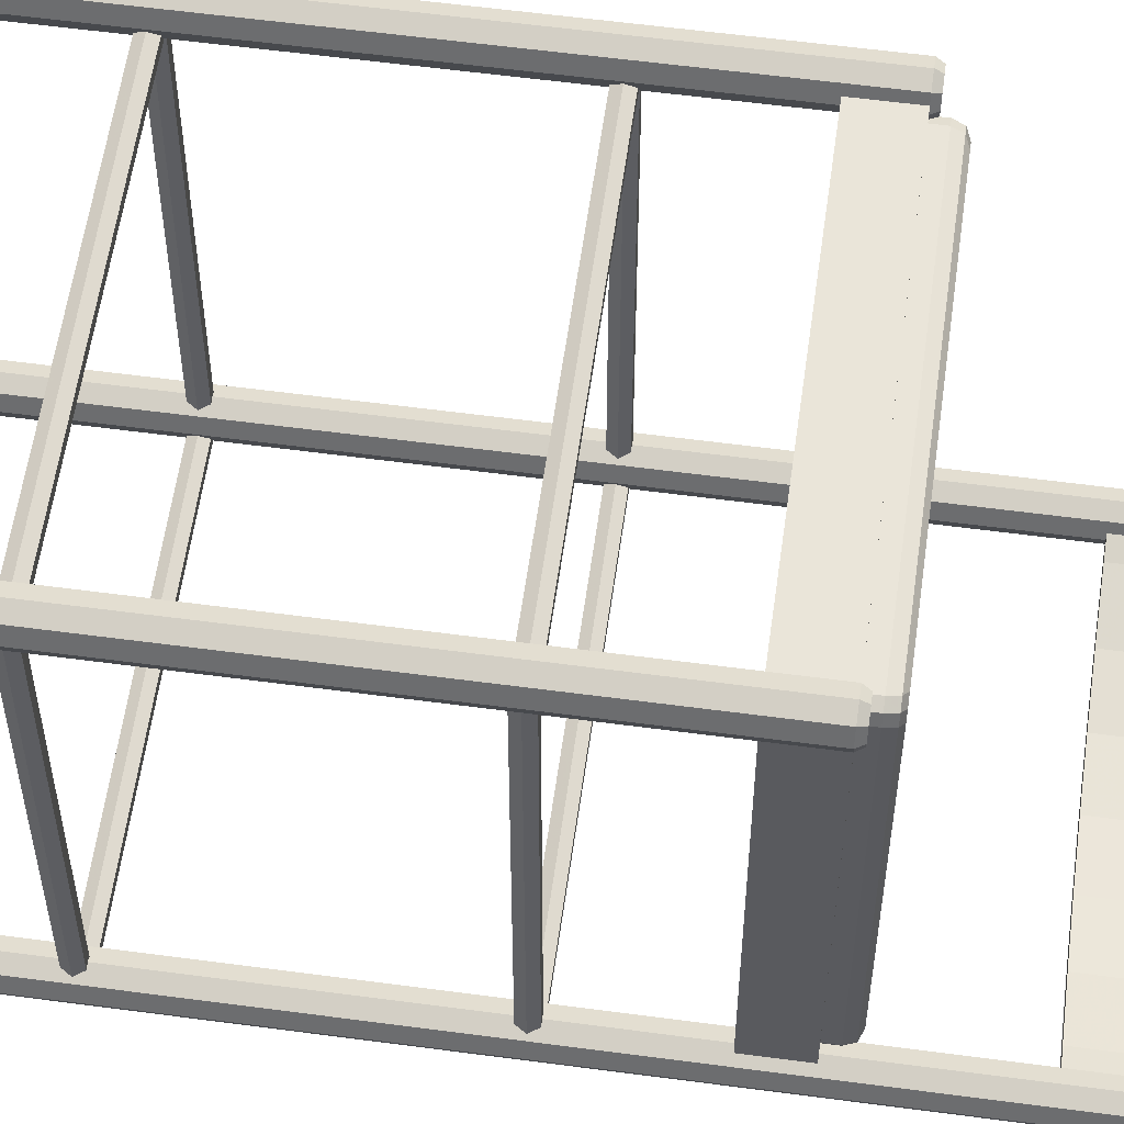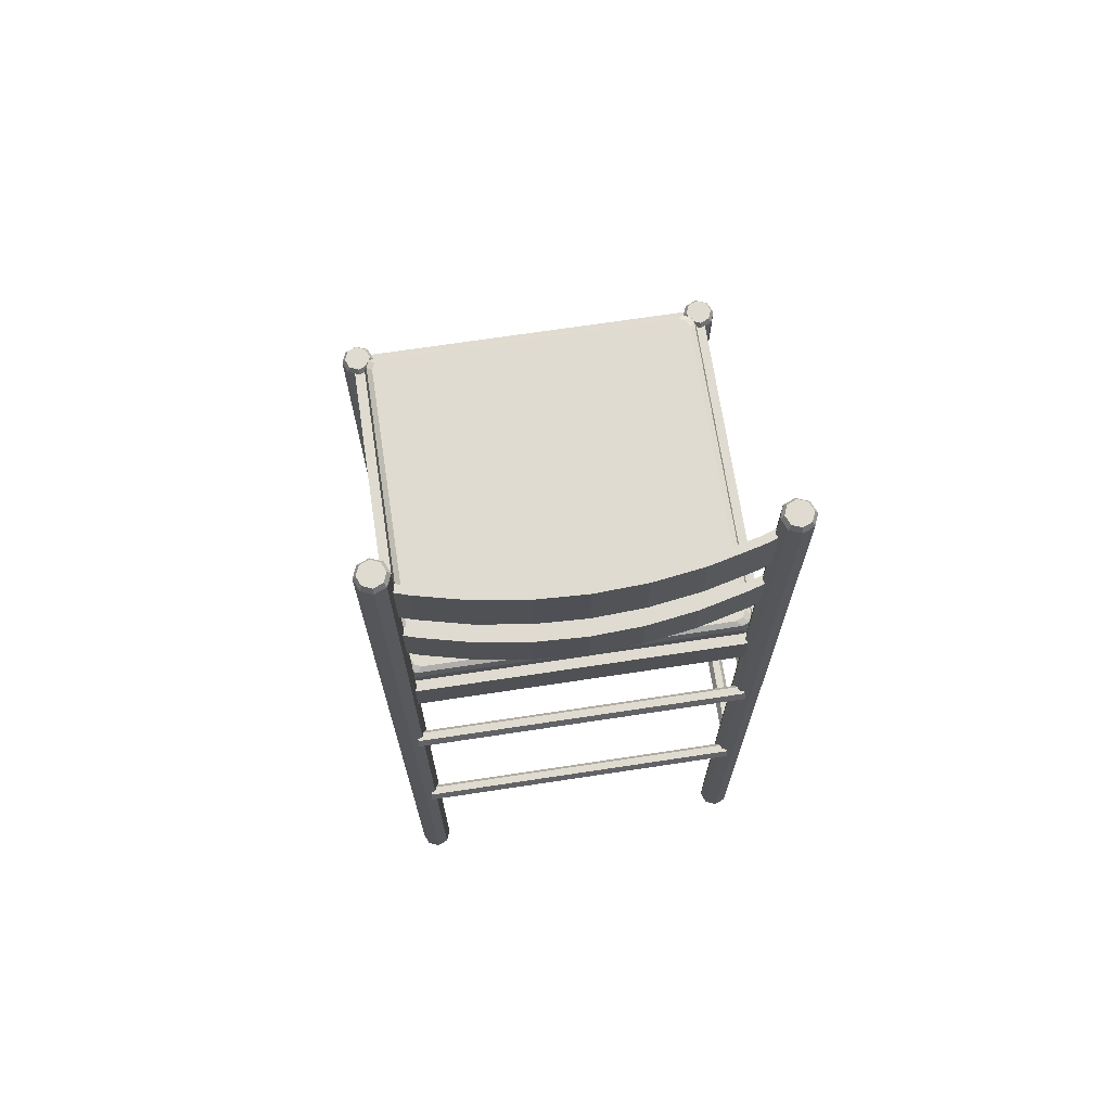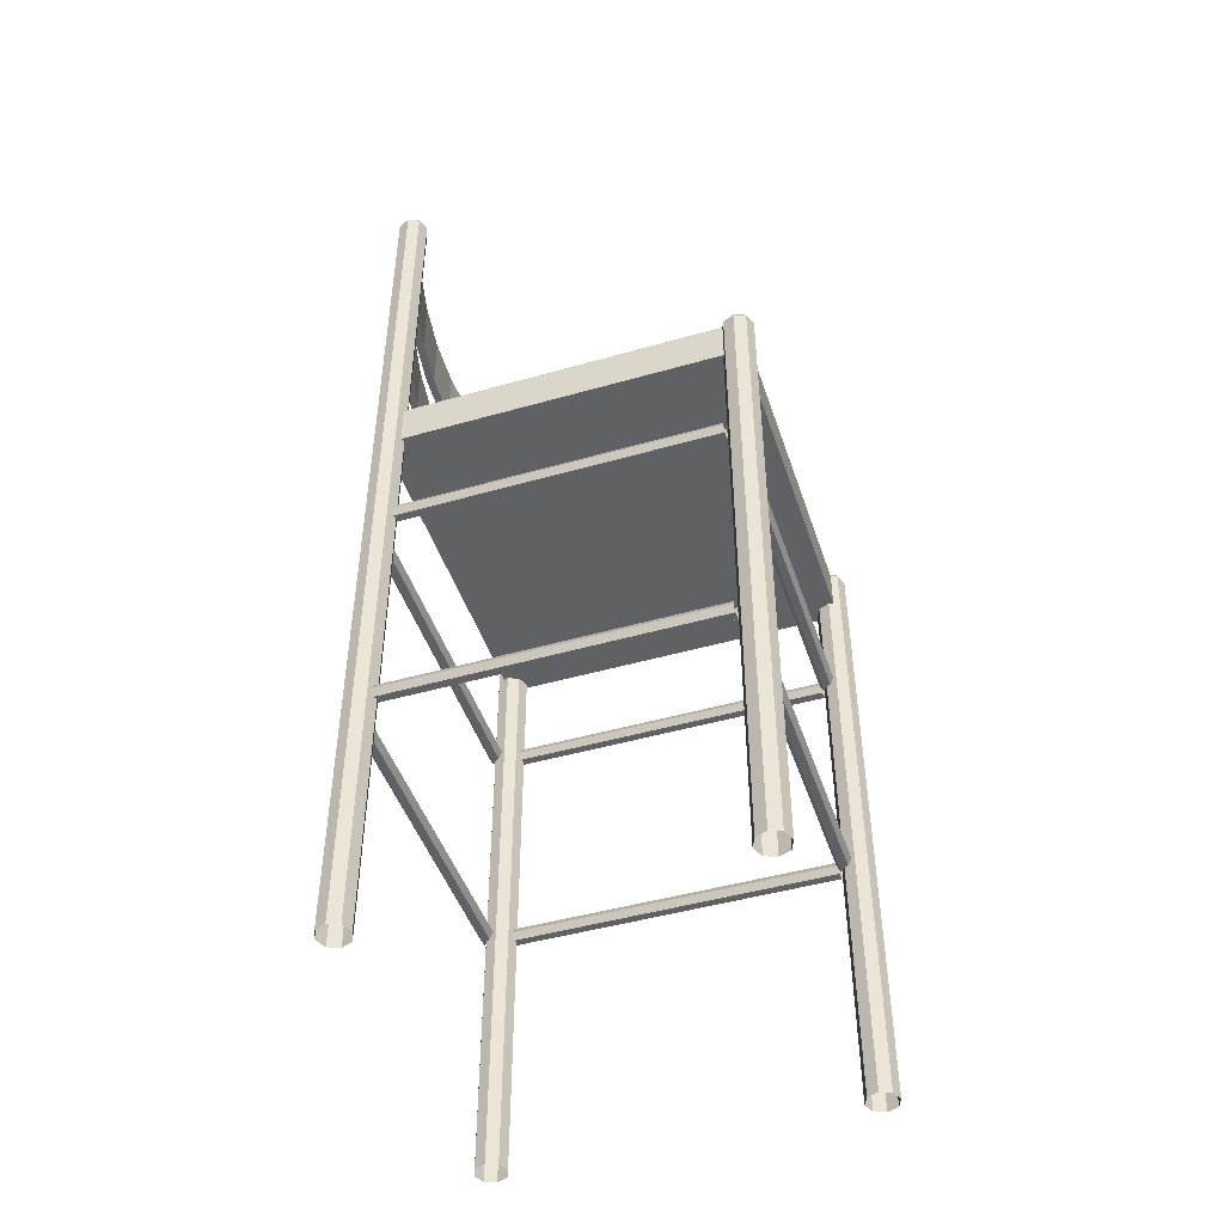
<metadata>
{"format":"obj","ext":"obj","renderer":"f3d","projection":"perspective","resolution":1024,"background":"white","views":[{"elev":57.8,"azim":97.9,"up":"+Z"},{"elev":69.8,"azim":171.4,"up":"+Y"},{"elev":-46.3,"azim":-71.9,"up":"+Y"}]}
</metadata>
<code>
v 0.3766 0.9351 0.05938
v 0.3766 0.8724 0.05938
v 0.05109 0.8724 0.05938
v 0.05109 0.9351 0.05938
v 0.3788 0.9351 0.0519
v 0.0489 0.8724 0.0519
v 0.0489 0.9351 0.0519
v 0.3788 0.8724 0.0519
v 0.3599 0.8724 0.04598
v 0.3579 0.8724 0.05354
v 0.3579 0.9351 0.05354
v 0.3599 0.9351 0.04598
v 0.3118 0.9351 0.03435
v 0.3118 0.8724 0.03435
v 0.3105 0.9351 0.04207
v 0.3105 0.8724 0.04207
v 0.2624 0.8724 0.03515
v 0.263 0.9351 0.02734
v 0.263 0.8724 0.02734
v 0.2624 0.9351 0.03515
v 0.2138 0.9351 0.03284
v 0.2138 0.8724 0.025
v 0.2138 0.9351 0.025
v 0.2138 0.8724 0.03284
v 0.1653 0.8724 0.03515
v 0.1646 0.9351 0.02734
v 0.1646 0.8724 0.02734
v 0.1653 0.9351 0.03515
v 0.1171 0.9351 0.04207
v 0.1171 0.8724 0.04207
v 0.1158 0.8724 0.03435
v 0.1158 0.9351 0.03435
v 0.06975 0.9351 0.05354
v 0.06975 0.8724 0.05354
v 0.06781 0.8724 0.04598
v 0.06781 0.9351 0.04598
v 0.3788 0.8227 0.0519
v 0.3788 0.7725 0.0519
v 0.3766 0.7725 0.05938
v 0.3766 0.8227 0.05938
v 0.05109 0.8227 0.05938
v 0.05109 0.7725 0.05938
v 0.0489 0.7725 0.0519
v 0.0489 0.8227 0.0519
v 0.3599 0.8227 0.04598
v 0.3579 0.8227 0.05354
v 0.3105 0.8227 0.04207
v 0.3118 0.8227 0.03435
v 0.263 0.8227 0.02734
v 0.2624 0.8227 0.03515
v 0.2138 0.8227 0.03284
v 0.2138 0.8227 0.025
v 0.1646 0.8227 0.02734
v 0.1653 0.8227 0.03515
v 0.1171 0.8227 0.04207
v 0.1158 0.8227 0.03435
v 0.06975 0.8227 0.05354
v 0.06781 0.8227 0.04598
v 0.3579 0.7725 0.05354
v 0.3599 0.7725 0.04598
v 0.3118 0.7725 0.03435
v 0.3105 0.7725 0.04207
v 0.2624 0.7725 0.03515
v 0.263 0.7725 0.02734
v 0.2138 0.7725 0.025
v 0.2138 0.7725 0.03284
v 0.1653 0.7725 0.03515
v 0.1646 0.7725 0.02734
v 0.1158 0.7725 0.03435
v 0.1171 0.7725 0.04207
v 0.06781 0.7725 0.04598
v 0.06975 0.7725 0.05354
v 0.05164 0.9698 0.0432
v 0.05621 0.9698 0.05424
v 0.05164 0.9698 0.06527
v 0.0406 0.9698 0.06984
v 0.02957 0.9698 0.06527
v 0.025 0.9698 0.05423
v 0.02957 0.9698 0.0432
v 0.0406 0.9698 0.03863
v 0.0406 0.025 0.03863
v 0.02957 0.025 0.0432
v 0.025 0.025 0.05423
v 0.02957 0.025 0.06527
v 0.0406 0.025 0.06984
v 0.05164 0.025 0.06527
v 0.05621 0.025 0.05424
v 0.05164 0.025 0.0432
v 0.04943 0.975 0.04541
v 0.05309 0.975 0.05424
v 0.04943 0.975 0.06306
v 0.0406 0.975 0.06672
v 0.03178 0.975 0.06306
v 0.02812 0.975 0.05423
v 0.03178 0.975 0.04541
v 0.0406 0.975 0.04175
v 0.3981 0.9698 0.06523
v 0.387 0.9698 0.0698
v 0.376 0.9698 0.06523
v 0.3714 0.9698 0.0542
v 0.376 0.9698 0.04316
v 0.387 0.9698 0.03859
v 0.3981 0.9698 0.04316
v 0.4027 0.9698 0.05419
v 0.4027 0.025 0.05419
v 0.3981 0.025 0.04316
v 0.387 0.025 0.03859
v 0.376 0.025 0.04316
v 0.3714 0.025 0.0542
v 0.376 0.025 0.06523
v 0.387 0.025 0.0698
v 0.3981 0.025 0.06523
v 0.3959 0.975 0.06302
v 0.387 0.975 0.06668
v 0.3782 0.975 0.06302
v 0.3746 0.975 0.0542
v 0.3782 0.975 0.04537
v 0.387 0.975 0.04171
v 0.3959 0.975 0.04537
v 0.3995 0.975 0.05419
v 0.3759 0.6106 0.3895
v 0.05179 0.6106 0.3895
v 0.3759 0.6106 0.06538
v 0.0518 0.6106 0.06538
v 0.3759 0.6524 0.4052
v 0.3759 0.6106 0.4052
v 0.05179 0.6106 0.4052
v 0.05179 0.6524 0.4052
v 0.3759 0.6524 0.3895
v 0.05179 0.6524 0.3895
v 0.3759 0.6524 0.06538
v 0.3916 0.6524 0.06538
v 0.3916 0.6106 0.06538
v 0.3916 0.6106 0.3895
v 0.3916 0.6524 0.3895
v 0.0518 0.6524 0.06538
v 0.03612 0.6524 0.06538
v 0.03612 0.6106 0.06538
v 0.03611 0.6106 0.3895
v 0.03611 0.6524 0.3895
v 0.0518 0.6524 0.0497
v 0.0518 0.6106 0.0497
v 0.3759 0.6106 0.04972
v 0.3759 0.6524 0.04972
v 0.3759 0.6524 0.0654
v 0.3759 0.6106 0.0654
v 0.0518 0.6106 0.06538
v 0.0518 0.6524 0.06538
v 0.3871 0.025 0.4163
v 0.3981 0.025 0.4117
v 0.4027 0.025 0.4007
v 0.3981 0.025 0.3896
v 0.3871 0.025 0.3851
v 0.376 0.025 0.3896
v 0.3715 0.025 0.4007
v 0.376 0.025 0.4117
v 0.3871 0.6523 0.4163
v 0.3981 0.6523 0.4117
v 0.4027 0.6523 0.4007
v 0.3981 0.6523 0.3896
v 0.3871 0.6523 0.3851
v 0.376 0.6523 0.3896
v 0.3715 0.6523 0.4007
v 0.376 0.6523 0.4117
v 0.3783 0.6575 0.4095
v 0.3746 0.6575 0.4007
v 0.3783 0.6575 0.3918
v 0.3871 0.6575 0.3882
v 0.3959 0.6575 0.3918
v 0.3996 0.6575 0.4007
v 0.3959 0.6575 0.4095
v 0.3871 0.6575 0.4131
v 0.0296 0.6523 0.3896
v 0.04064 0.6523 0.3851
v 0.05167 0.6523 0.3896
v 0.05624 0.6523 0.4007
v 0.05167 0.6523 0.4117
v 0.04063 0.6523 0.4163
v 0.0296 0.6523 0.4117
v 0.02503 0.6523 0.4007
v 0.02503 0.025 0.4007
v 0.0296 0.025 0.4117
v 0.04063 0.025 0.4163
v 0.05167 0.025 0.4117
v 0.05624 0.025 0.4007
v 0.05167 0.025 0.3896
v 0.04064 0.025 0.3851
v 0.0296 0.025 0.3896
v 0.03181 0.6575 0.3919
v 0.04064 0.6575 0.3882
v 0.04946 0.6575 0.3919
v 0.05312 0.6575 0.4007
v 0.04946 0.6575 0.4095
v 0.04063 0.6575 0.4132
v 0.03181 0.6575 0.4095
v 0.02815 0.6575 0.4007
v 0.3812 0.6422 0.3846
v 0.3812 0.6632 0.3846
v 0.3812 0.6422 0.07024
v 0.3812 0.6632 0.07024
v 0.3789 0.6706 0.3827
v 0.3789 0.6706 0.07217
v 0.3782 0.6422 0.3918
v 0.3782 0.6632 0.3918
v 0.3782 0.6422 0.06307
v 0.3782 0.6632 0.06307
v 0.376 0.6706 0.3899
v 0.3759 0.6706 0.065
v 0.3735 0.6736 0.3781
v 0.3735 0.6736 0.07682
v 0.371 0.6422 0.3948
v 0.371 0.6632 0.3948
v 0.3705 0.6736 0.3852
v 0.3705 0.6736 0.06965
v 0.3688 0.6706 0.3928
v 0.3633 0.6736 0.3882
v 0.06437 0.6736 0.3882
v 0.05891 0.6706 0.3929
v 0.0572 0.6736 0.3852
v 0.05719 0.6736 0.06966
v 0.05665 0.6422 0.3948
v 0.05665 0.6632 0.3948
v 0.05423 0.6736 0.3781
v 0.05174 0.6706 0.3899
v 0.05173 0.6706 0.06501
v 0.04948 0.6422 0.3918
v 0.04948 0.6632 0.3918
v 0.04947 0.6422 0.06308
v 0.04947 0.6632 0.06308
v 0.04877 0.6706 0.3827
v 0.04651 0.6422 0.3846
v 0.04651 0.6632 0.3846
v 0.3688 0.6706 0.06204
v 0.05891 0.6706 0.06203
v 0.06437 0.6736 0.06668
v 0.3633 0.6736 0.06669
v 0.371 0.6632 0.06011
v 0.05665 0.6632 0.0601
v 0.371 0.6422 0.06011
v 0.05665 0.6422 0.0601
v 0.05423 0.6736 0.07682
v 0.04877 0.6706 0.07217
v 0.04651 0.6632 0.07024
v 0.04651 0.6422 0.07024
v 0.2138 0.6736 0.2274
v 0.04695 0.5073 0.05106
v 0.04695 0.5006 0.04716
v 0.04695 0.5006 0.03936
v 0.04695 0.5073 0.03546
v 0.04695 0.5141 0.03936
v 0.04695 0.5141 0.04716
v 0.3807 0.5073 0.05106
v 0.3807 0.5006 0.04716
v 0.3807 0.5006 0.03936
v 0.3807 0.5073 0.03546
v 0.3807 0.5141 0.03936
v 0.3807 0.5141 0.04716
v 0.04694 0.5073 0.3818
v 0.3807 0.5073 0.3818
v 0.3807 0.5006 0.3857
v 0.04695 0.5006 0.3857
v 0.3807 0.5006 0.3935
v 0.04695 0.5006 0.3935
v 0.3807 0.5073 0.3974
v 0.04694 0.5073 0.3974
v 0.3807 0.5141 0.3935
v 0.04694 0.5141 0.3935
v 0.3807 0.5141 0.3857
v 0.04694 0.5141 0.3857
v 0.3792 0.5073 0.04954
v 0.3792 0.5073 0.3833
v 0.3831 0.5006 0.3833
v 0.3831 0.5006 0.04954
v 0.3909 0.5006 0.3833
v 0.3909 0.5006 0.04954
v 0.3948 0.5073 0.3833
v 0.3948 0.5073 0.04954
v 0.3909 0.5141 0.3833
v 0.3909 0.5141 0.04954
v 0.3831 0.5141 0.3833
v 0.3831 0.5141 0.04954
v 0.04455 0.5006 0.04955
v 0.04456 0.5006 0.3833
v 0.04846 0.5073 0.3833
v 0.04845 0.5073 0.04955
v 0.03675 0.5006 0.04955
v 0.03676 0.5006 0.3833
v 0.03285 0.5073 0.04955
v 0.03286 0.5073 0.3833
v 0.03675 0.5141 0.04955
v 0.03676 0.5141 0.3833
v 0.04455 0.5141 0.04955
v 0.04456 0.5141 0.3833
v 0.04695 0.2773 0.05106
v 0.3807 0.2773 0.05106
v 0.3807 0.2706 0.04716
v 0.04695 0.2705 0.04716
v 0.3807 0.2706 0.03936
v 0.04695 0.2705 0.03936
v 0.3807 0.2773 0.03546
v 0.04695 0.2773 0.03546
v 0.3807 0.2841 0.03936
v 0.04695 0.2841 0.03936
v 0.3807 0.2841 0.04716
v 0.04695 0.2841 0.04716
v 0.04695 0.2705 0.3857
v 0.3807 0.2706 0.3857
v 0.3807 0.2773 0.3818
v 0.04694 0.2773 0.3818
v 0.04695 0.2705 0.3935
v 0.3807 0.2706 0.3935
v 0.04694 0.2773 0.3974
v 0.3807 0.2773 0.3974
v 0.04694 0.2841 0.3935
v 0.3807 0.2841 0.3935
v 0.04694 0.2841 0.3857
v 0.3807 0.2841 0.3857
v 0.3792 0.2773 0.04954
v 0.3792 0.2773 0.3833
v 0.3831 0.2706 0.3833
v 0.3831 0.2705 0.04954
v 0.3909 0.2706 0.3833
v 0.3909 0.2705 0.04954
v 0.3948 0.2773 0.3833
v 0.3948 0.2773 0.04954
v 0.3909 0.2841 0.3833
v 0.3909 0.2841 0.04954
v 0.3831 0.2841 0.3833
v 0.3831 0.2841 0.04954
v 0.04455 0.2705 0.04955
v 0.04456 0.2706 0.3833
v 0.04846 0.2773 0.3833
v 0.04845 0.2773 0.04955
v 0.03675 0.2705 0.04955
v 0.03676 0.2706 0.3833
v 0.03285 0.2773 0.04955
v 0.03286 0.2773 0.3833
v 0.03675 0.2841 0.04955
v 0.03676 0.2841 0.3833
v 0.04455 0.2841 0.04955
v 0.04456 0.2841 0.3833
f 15 11 12
f 13 15 12
f 21 20 18
f 23 21 18
f 29 28 26
f 32 29 26
f 33 29 32
f 36 33 32
f 36 7 4
f 33 36 4
f 28 21 23
f 26 28 23
f 20 15 13
f 18 20 13
f 11 1 5
f 12 11 5
f 14 9 10
f 16 14 10
f 22 19 17
f 24 22 17
f 31 27 25
f 30 31 25
f 35 31 30
f 34 35 30
f 34 3 6
f 35 34 6
f 27 22 24
f 25 27 24
f 19 14 16
f 17 19 16
f 9 8 2
f 10 9 2
f 13 12 9
f 14 13 9
f 23 18 19
f 22 23 19
f 32 26 27
f 31 32 27
f 36 32 31
f 35 36 31
f 35 6 7
f 36 35 7
f 26 23 22
f 27 26 22
f 18 13 14
f 19 18 14
f 12 5 8
f 9 12 8
f 16 10 11
f 15 16 11
f 24 17 20
f 21 24 20
f 30 25 28
f 29 30 28
f 34 30 29
f 33 34 29
f 33 4 3
f 34 33 3
f 25 24 21
f 28 25 21
f 17 16 15
f 20 17 15
f 10 2 1
f 11 10 1
f 47 46 45
f 48 47 45
f 51 50 49
f 52 51 49
f 55 54 53
f 56 55 53
f 57 55 56
f 58 57 56
f 58 44 41
f 57 58 41
f 54 51 52
f 53 54 52
f 50 47 48
f 49 50 48
f 46 40 37
f 45 46 37
f 61 60 59
f 62 61 59
f 65 64 63
f 66 65 63
f 69 68 67
f 70 69 67
f 71 69 70
f 72 71 70
f 72 42 43
f 71 72 43
f 68 65 66
f 67 68 66
f 64 61 62
f 63 64 62
f 60 38 39
f 59 60 39
f 48 45 60
f 61 48 60
f 52 49 64
f 65 52 64
f 56 53 68
f 69 56 68
f 58 56 69
f 71 58 69
f 71 43 44
f 58 71 44
f 53 52 65
f 68 53 65
f 49 48 61
f 64 49 61
f 45 37 38
f 60 45 38
f 62 59 46
f 47 62 46
f 66 63 50
f 51 66 50
f 70 67 54
f 55 70 54
f 72 70 55
f 57 72 55
f 57 41 42
f 72 57 42
f 67 66 51
f 54 67 51
f 63 62 47
f 50 63 47
f 59 39 40
f 46 59 40
f 75 74 73
f 76 75 73
f 77 76 73
f 78 77 73
f 79 78 73
f 80 79 73
f 79 80 81
f 82 79 81
f 78 79 82
f 83 78 82
f 77 78 83
f 84 77 83
f 76 77 84
f 85 76 84
f 75 76 85
f 86 75 85
f 74 75 86
f 87 74 86
f 73 74 87
f 88 73 87
f 80 73 88
f 81 80 88
f 91 90 89
f 92 91 89
f 93 92 89
f 94 93 89
f 95 94 89
f 96 95 89
f 89 90 74
f 73 89 74
f 90 91 75
f 74 90 75
f 91 92 76
f 75 91 76
f 92 93 77
f 76 92 77
f 93 94 78
f 77 93 78
f 94 95 79
f 78 94 79
f 95 96 80
f 79 95 80
f 96 89 73
f 80 96 73
f 99 98 97
f 100 99 97
f 101 100 97
f 102 101 97
f 103 102 97
f 104 103 97
f 103 104 105
f 106 103 105
f 102 103 106
f 107 102 106
f 101 102 107
f 108 101 107
f 100 101 108
f 109 100 108
f 99 100 109
f 110 99 109
f 98 99 110
f 111 98 110
f 97 98 111
f 112 97 111
f 104 97 112
f 105 104 112
f 115 114 113
f 116 115 113
f 117 116 113
f 118 117 113
f 119 118 113
f 120 119 113
f 113 114 98
f 97 113 98
f 114 115 99
f 98 114 99
f 115 116 100
f 99 115 100
f 116 117 101
f 100 116 101
f 117 118 102
f 101 117 102
f 118 119 103
f 102 118 103
f 119 120 104
f 103 119 104
f 120 113 97
f 104 120 97
f 123 121 122
f 124 123 122
f 127 126 125
f 128 127 125
f 121 122 130
f 129 121 130
f 122 127 128
f 130 122 128
f 128 125 129
f 130 128 129
f 126 121 129
f 125 126 129
f 122 121 126
f 127 122 126
f 123 121 129
f 131 123 129
f 134 133 132
f 135 134 132
f 133 123 131
f 132 133 131
f 131 129 135
f 132 131 135
f 121 134 135
f 129 121 135
f 133 134 121
f 123 133 121
f 122 124 136
f 130 122 136
f 138 139 140
f 137 138 140
f 124 138 137
f 136 124 137
f 130 136 137
f 140 130 137
f 139 122 130
f 140 139 130
f 139 138 124
f 122 139 124
f 127 126 125
f 128 127 125
f 121 122 130
f 129 121 130
f 122 127 128
f 130 122 128
f 128 125 129
f 130 128 129
f 126 121 129
f 125 126 129
f 122 121 126
f 127 122 126
f 143 142 141
f 144 143 141
f 147 146 145
f 148 147 145
f 142 147 148
f 141 142 148
f 144 141 148
f 145 144 148
f 146 143 144
f 145 146 144
f 146 147 142
f 143 146 142
f 162 163 164
f 161 162 164
f 160 161 164
f 159 160 164
f 158 159 164
f 157 158 164
f 158 157 149
f 150 158 149
f 159 158 150
f 151 159 150
f 160 159 151
f 152 160 151
f 161 160 152
f 153 161 152
f 162 161 153
f 154 162 153
f 163 162 154
f 155 163 154
f 164 163 155
f 156 164 155
f 157 164 156
f 149 157 156
f 167 166 165
f 168 167 165
f 169 168 165
f 170 169 165
f 171 170 165
f 172 171 165
f 165 166 163
f 164 165 163
f 166 167 162
f 163 166 162
f 167 168 161
f 162 167 161
f 168 169 160
f 161 168 160
f 169 170 159
f 160 169 159
f 170 171 158
f 159 170 158
f 171 172 157
f 158 171 157
f 172 165 164
f 157 172 164
f 175 174 173
f 176 175 173
f 177 176 173
f 178 177 173
f 179 178 173
f 180 179 173
f 179 180 181
f 182 179 181
f 178 179 182
f 183 178 182
f 177 178 183
f 184 177 183
f 176 177 184
f 185 176 184
f 175 176 185
f 186 175 185
f 174 175 186
f 187 174 186
f 173 174 187
f 188 173 187
f 180 173 188
f 181 180 188
f 191 190 189
f 192 191 189
f 193 192 189
f 194 193 189
f 195 194 189
f 196 195 189
f 189 190 174
f 173 189 174
f 190 191 175
f 174 190 175
f 191 192 176
f 175 191 176
f 192 193 177
f 176 192 177
f 193 194 178
f 177 193 178
f 194 195 179
f 178 194 179
f 195 196 180
f 179 195 180
f 196 189 173
f 180 196 173
f 229 225 234
f 238 229 234
f 228 229 238
f 240 228 238
f 206 205 239
f 237 206 239
f 233 208 206
f 237 233 206
f 208 202 200
f 206 208 200
f 205 206 200
f 199 205 200
f 204 203 197
f 198 204 197
f 201 207 204
f 198 201 204
f 207 215 212
f 204 207 212
f 203 204 212
f 211 203 212
f 227 226 221
f 222 227 221
f 218 224 227
f 222 218 227
f 224 230 232
f 227 224 232
f 226 227 232
f 231 226 232
f 229 228 244
f 243 229 244
f 243 242 225
f 229 243 225
f 225 220 235
f 234 225 235
f 236 214 208
f 233 236 208
f 214 210 202
f 208 214 202
f 209 213 207
f 201 209 207
f 213 216 215
f 207 213 215
f 217 219 224
f 218 217 224
f 219 223 230
f 224 219 230
f 242 241 220
f 225 242 220
f 217 218 215
f 216 217 215
f 218 222 212
f 215 218 212
f 222 221 211
f 212 222 211
f 234 235 236
f 233 234 236
f 238 234 233
f 237 238 233
f 240 238 237
f 239 240 237
f 202 210 209
f 201 202 209
f 200 202 201
f 198 200 201
f 199 200 198
f 197 199 198
f 241 242 230
f 223 241 230
f 242 243 232
f 230 242 232
f 243 244 231
f 232 243 231
f 219 217 245
f 223 219 245
f 241 223 245
f 220 241 245
f 235 220 245
f 236 235 245
f 214 236 245
f 210 214 245
f 209 210 245
f 213 209 245
f 216 213 245
f 217 216 245
f 253 252 246
f 247 253 246
f 254 253 247
f 248 254 247
f 255 254 248
f 249 255 248
f 256 255 249
f 250 256 249
f 257 256 250
f 251 257 250
f 252 257 251
f 246 252 251
f 259 260 261
f 258 259 261
f 260 262 263
f 261 260 263
f 262 264 265
f 263 262 265
f 264 266 267
f 265 264 267
f 266 268 269
f 267 266 269
f 268 259 258
f 269 268 258
f 272 271 270
f 273 272 270
f 274 272 273
f 275 274 273
f 276 274 275
f 277 276 275
f 278 276 277
f 279 278 277
f 280 278 279
f 281 280 279
f 271 280 281
f 270 271 281
f 284 283 282
f 285 284 282
f 283 287 286
f 282 283 286
f 287 289 288
f 286 287 288
f 289 291 290
f 288 289 290
f 291 293 292
f 290 291 292
f 293 284 285
f 292 293 285
f 296 295 294
f 297 296 294
f 298 296 297
f 299 298 297
f 300 298 299
f 301 300 299
f 302 300 301
f 303 302 301
f 304 302 303
f 305 304 303
f 295 304 305
f 294 295 305
f 308 307 306
f 309 308 306
f 307 311 310
f 306 307 310
f 311 313 312
f 310 311 312
f 313 315 314
f 312 313 314
f 315 317 316
f 314 315 316
f 317 308 309
f 316 317 309
f 320 319 318
f 321 320 318
f 322 320 321
f 323 322 321
f 324 322 323
f 325 324 323
f 326 324 325
f 327 326 325
f 328 326 327
f 329 328 327
f 319 328 329
f 318 319 329
f 332 331 330
f 333 332 330
f 331 335 334
f 330 331 334
f 335 337 336
f 334 335 336
f 337 339 338
f 336 337 338
f 339 341 340
f 338 339 340
f 341 332 333
f 340 341 333

</code>
